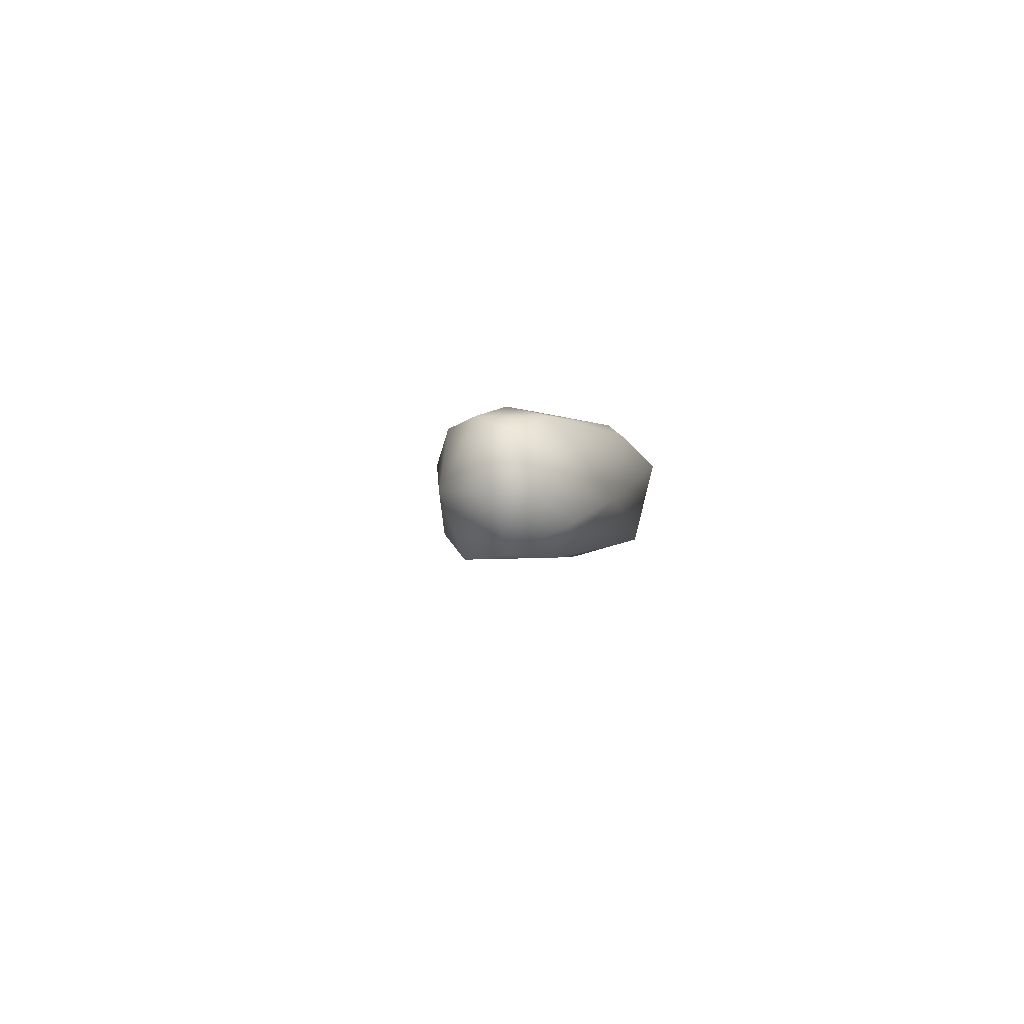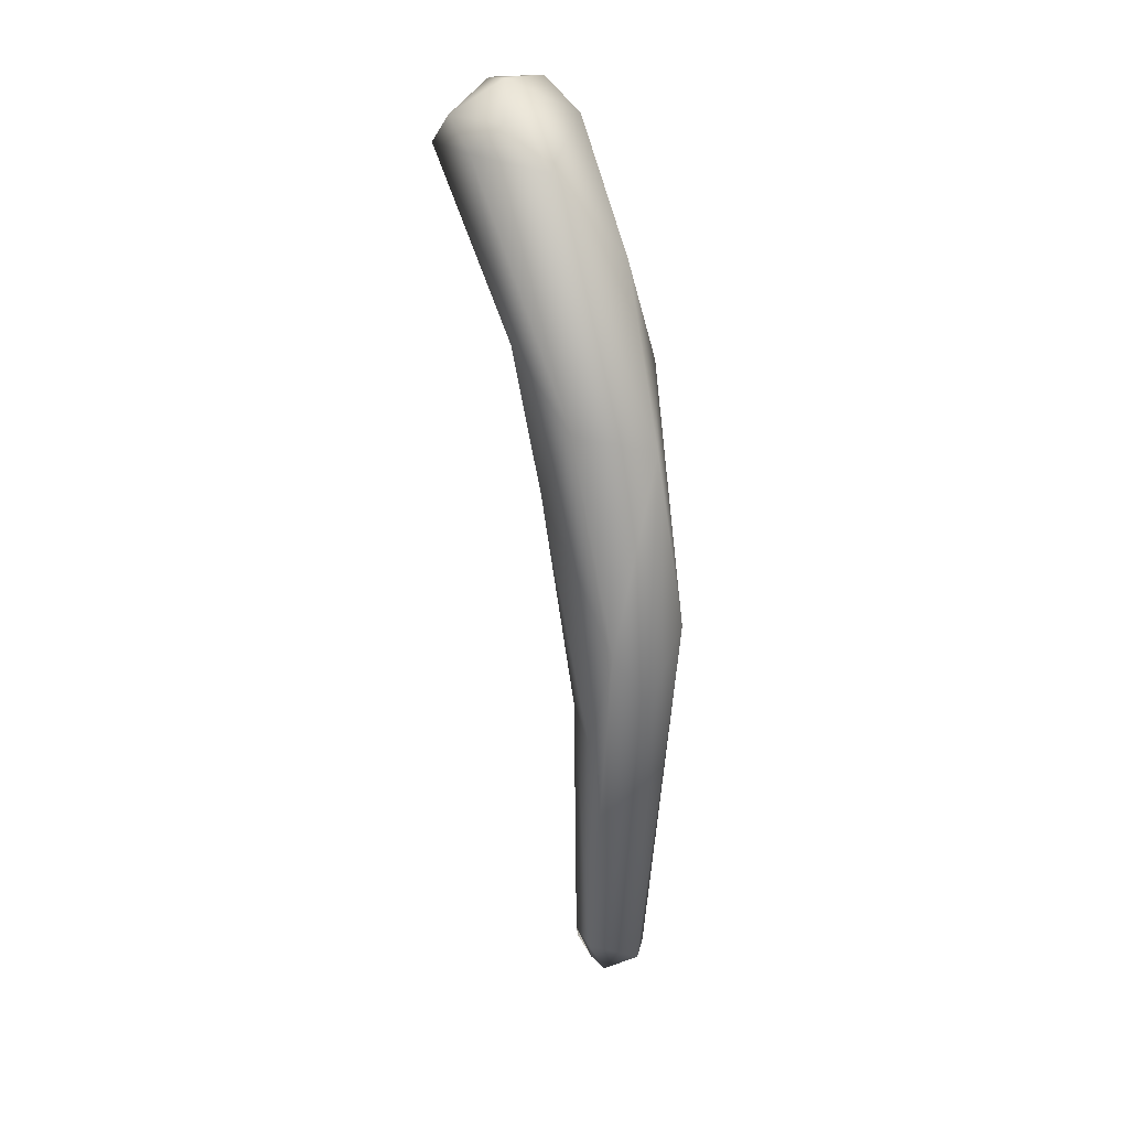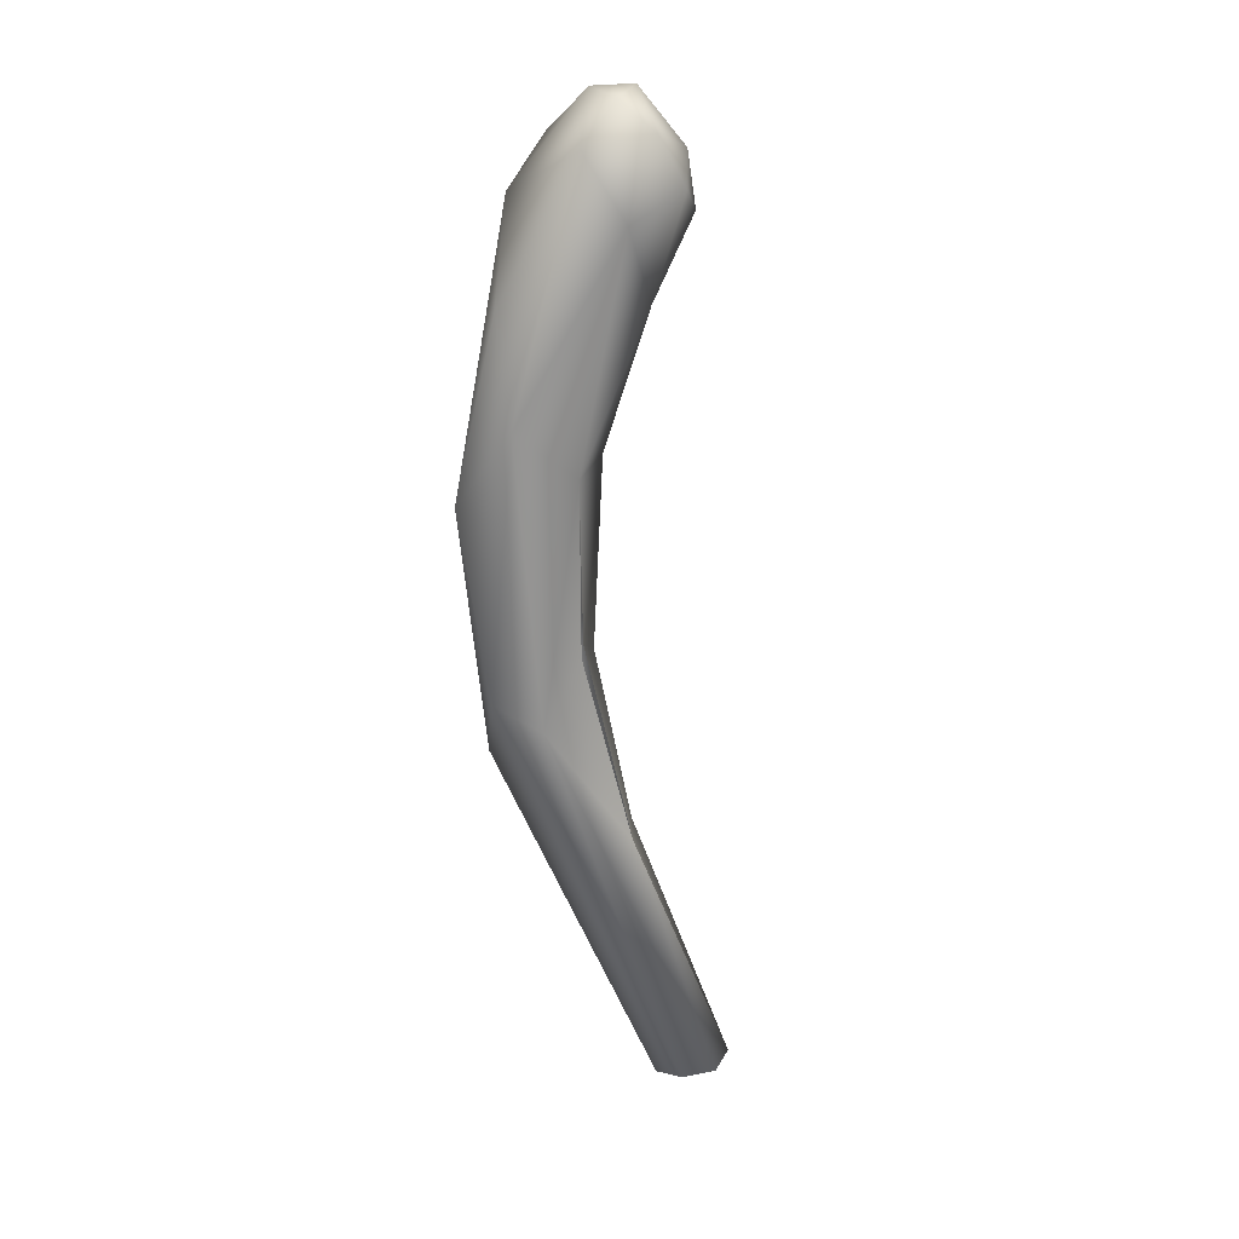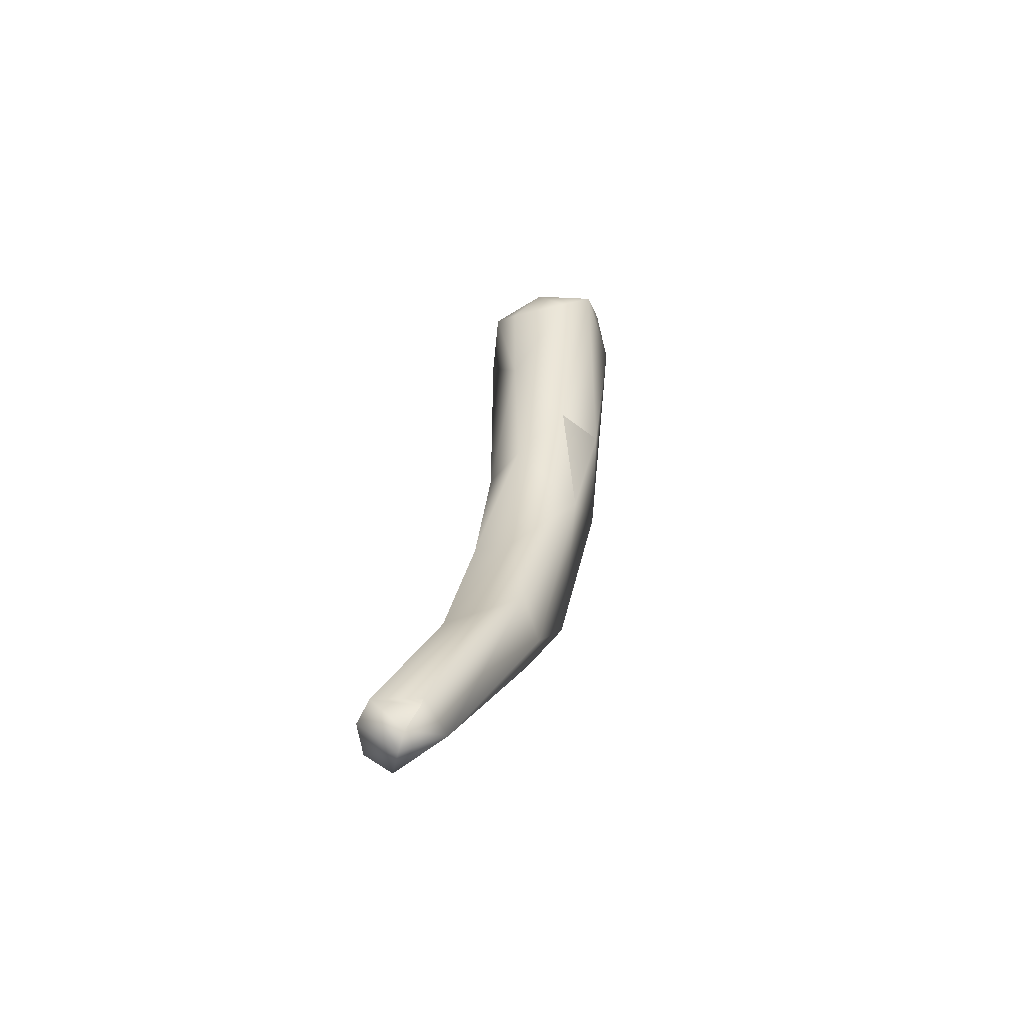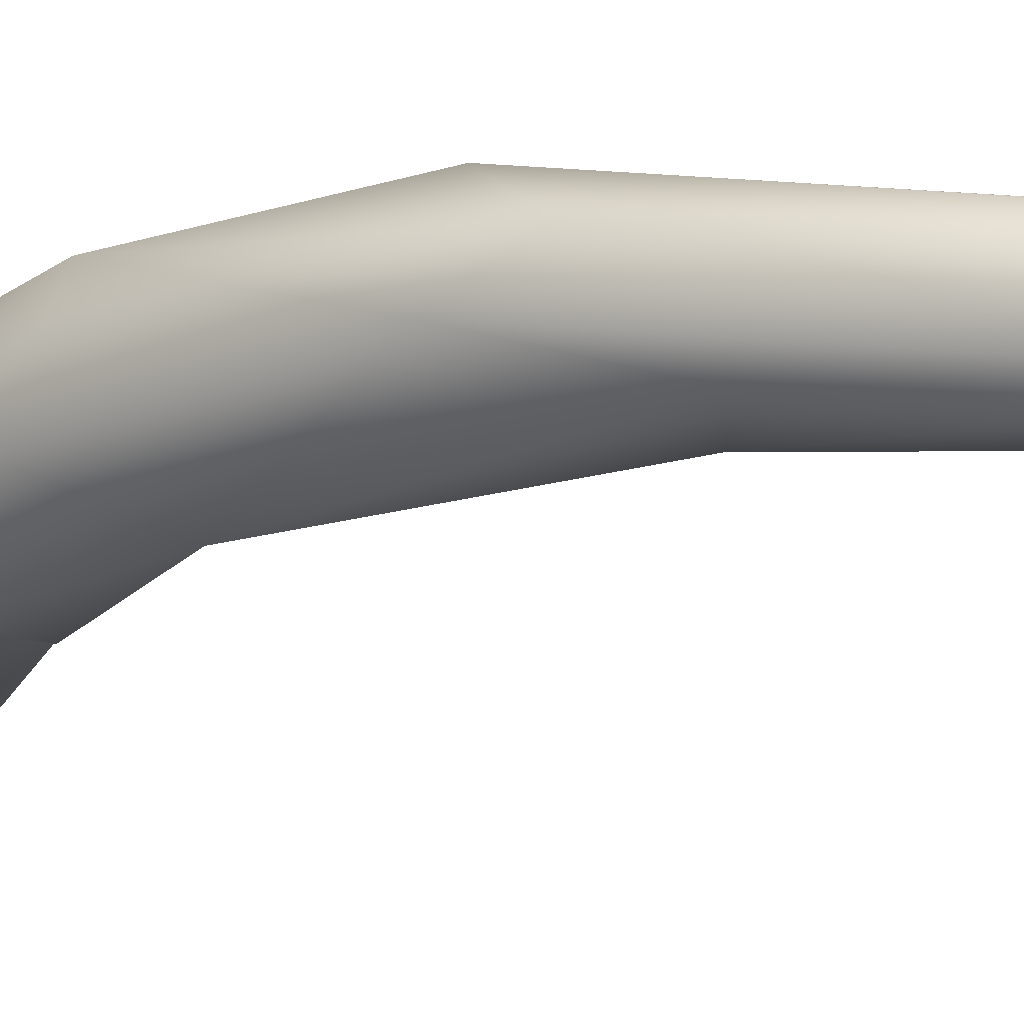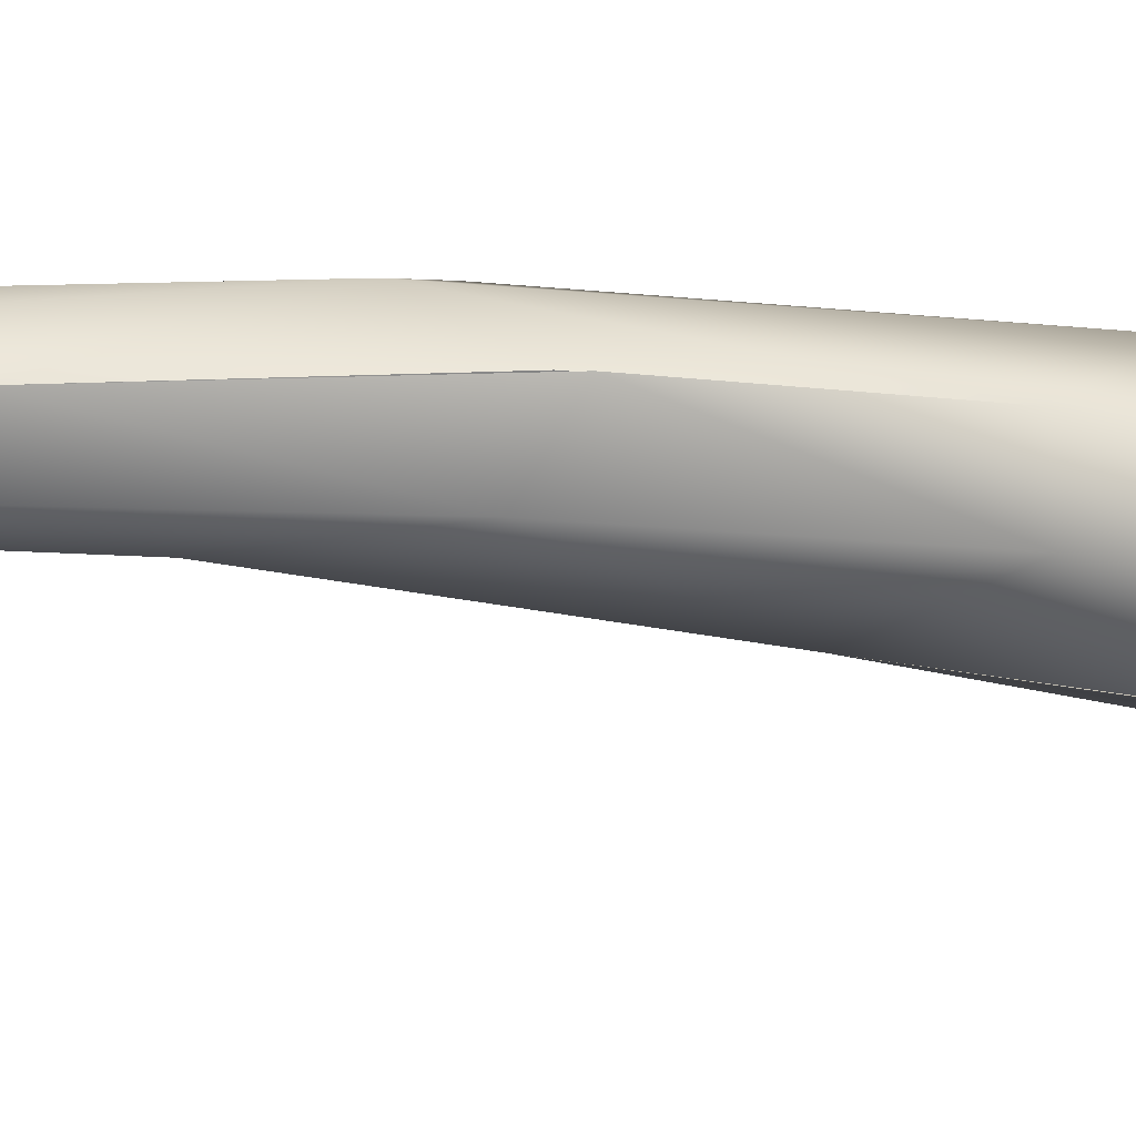
<metadata>
{"format":"obj","ext":"obj","renderer":"f3d","projection":"perspective","resolution":1024,"background":"white","views":[{"elev":79.3,"azim":-145.9,"up":"+Y"},{"elev":12.5,"azim":-83.1,"up":"+Y"},{"elev":30.0,"azim":28.9,"up":"+Y"},{"elev":-60.5,"azim":144.5,"up":"+Y"},{"elev":-4.3,"azim":-42.8,"up":"+Z"},{"elev":-14.1,"azim":94.9,"up":"+Z"}]}
</metadata>
<code>
o FJ2905.obj_grp1.1547
v 0.3739 -0.5332 6.016
v 0.3738 -0.5351 6.014
v 0.3729 -0.5362 6.019
v 0.376 -0.5327 6.012
v 0.3766 -0.5304 6.016
v 0.3781 -0.5343 6.011
v 0.3789 -0.5303 6.014
v 0.3796 -0.5301 6.018
v 0.3787 -0.5325 6.02
v 0.3803 -0.5368 6.011
v 0.3821 -0.5317 6.018
v 0.3816 -0.5339 6.013
v 0.3736 -0.5469 6.016
v 0.3773 -0.5474 6.016
v 0.3815 -0.5422 6.017
v 0.3774 -0.5475 6.016
v 0.3816 -0.5364 6.02
v 0.3749 -0.5416 6.024
v 0.3768 -0.5481 6.025
v 0.3712 -0.5523 6.02
v 0.3731 -0.5536 6.026
v 0.3729 -0.5671 6.023
v 0.3749 -0.5568 6.018
v 0.3761 -0.5656 6.027
v 0.3766 -0.5741 6.021
v 0.3745 -0.5706 6.025
v 0.3835 -0.535 6.017
v 0.3831 -0.5369 6.015
v 0.3795 -0.5512 6.019
v 0.3798 -0.5514 6.023
v 0.3805 -0.5619 6.024
v 0.3794 -0.5641 6.02
v 0.3788 -0.572 6.02
v 0.3793 -0.5671 6.026
v 0.3804 -0.5629 6.024
v 0.3821 -0.5762 6.02
v 0.3842 -0.592 6.02
v 0.3859 -0.5934 6.024
v 0.3835 -0.5759 6.023
v 0.3835 -0.5759 6.023
v 0.3879 -0.5929 6.024
v 0.3895 -0.5929 6.022
v 0.3868 -0.5917 6.019
v 0.3871 -0.595 6.021
v 0.3896 -0.5923 6.021
v 0.3869 -0.5924 6.019
v 0.3874 -0.5942 6.02
f 1 4 2
f 5 4 1
f 1 3 5
f 6 4 7
f 4 5 7
f 7 5 8
f 3 9 5
f 5 9 8
f 11 7 8
f 7 12 6
f 6 12 10
f 4 6 2
f 2 6 13
f 10 14 6
f 15 14 10
f 13 6 14
f 16 13 14
f 11 8 9
f 17 11 9
f 1 2 3
f 18 9 3
f 19 9 18
f 19 17 9
f 3 20 21
f 18 3 21
f 3 2 20
f 2 13 20
f 23 20 13
f 13 16 23
f 20 23 22
f 19 18 21
f 19 21 24
f 20 22 21
f 23 25 22
f 21 22 26
f 27 12 11
f 12 7 11
f 11 17 27
f 10 12 28
f 12 27 28
f 28 15 10
f 28 27 15
f 27 17 15
f 29 14 15
f 15 17 30
f 15 30 29
f 29 30 31
f 29 23 14
f 32 29 31
f 23 29 32
f 23 32 33
f 17 19 30
f 34 30 19
f 35 30 34
f 24 21 26
f 34 19 24
f 33 32 36
f 33 25 23
f 25 37 22
f 24 26 38
f 39 32 31
f 32 39 36
f 40 35 34
f 40 34 42
f 22 37 26
f 25 33 37
f 41 34 24
f 41 24 38
f 41 42 34
f 26 37 38
f 36 43 33
f 38 37 44
f 33 43 37
f 45 43 36
f 36 39 45
f 46 43 45
f 45 40 42
f 37 43 47
f 47 44 37
f 45 47 46
f 47 45 44
f 44 45 42
f 38 44 41
f 41 44 42

</code>
